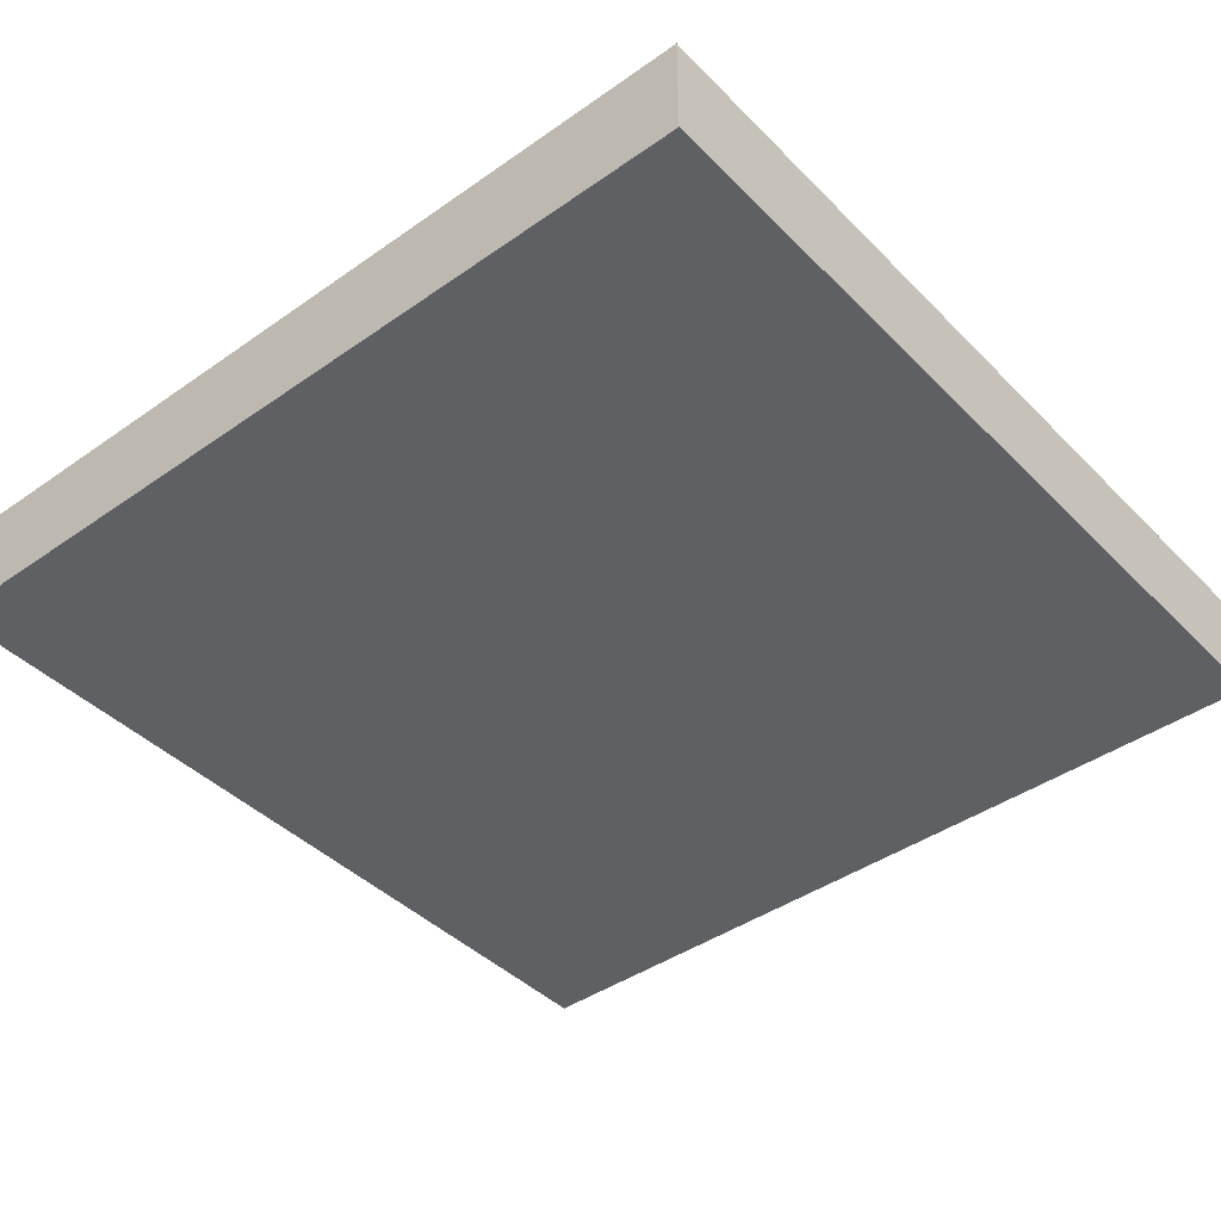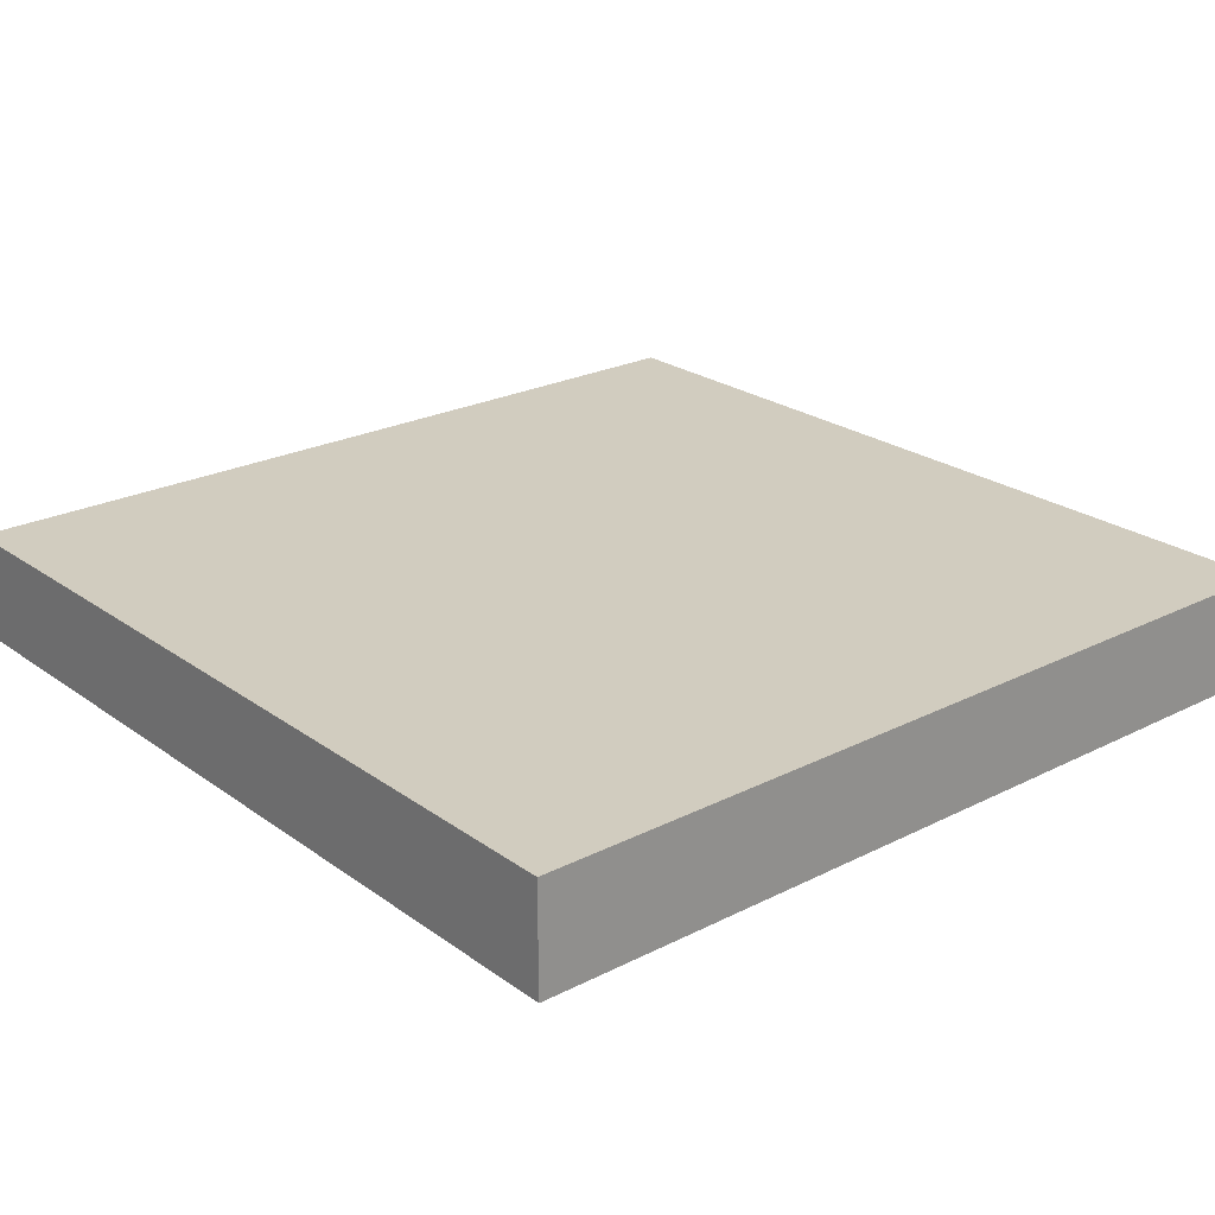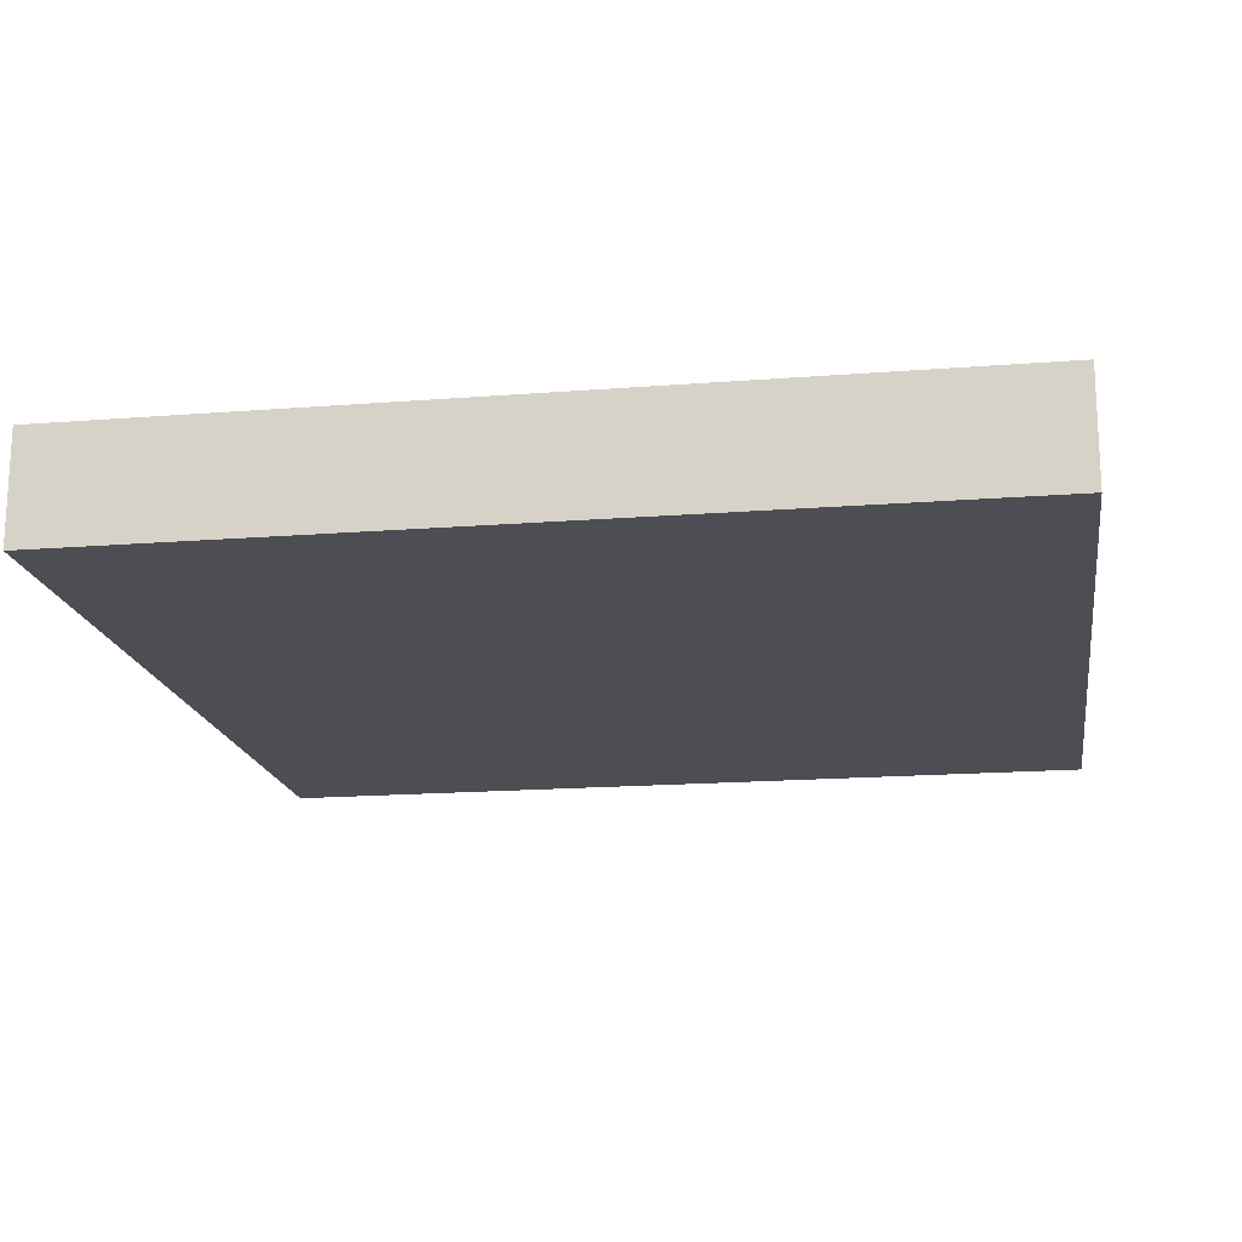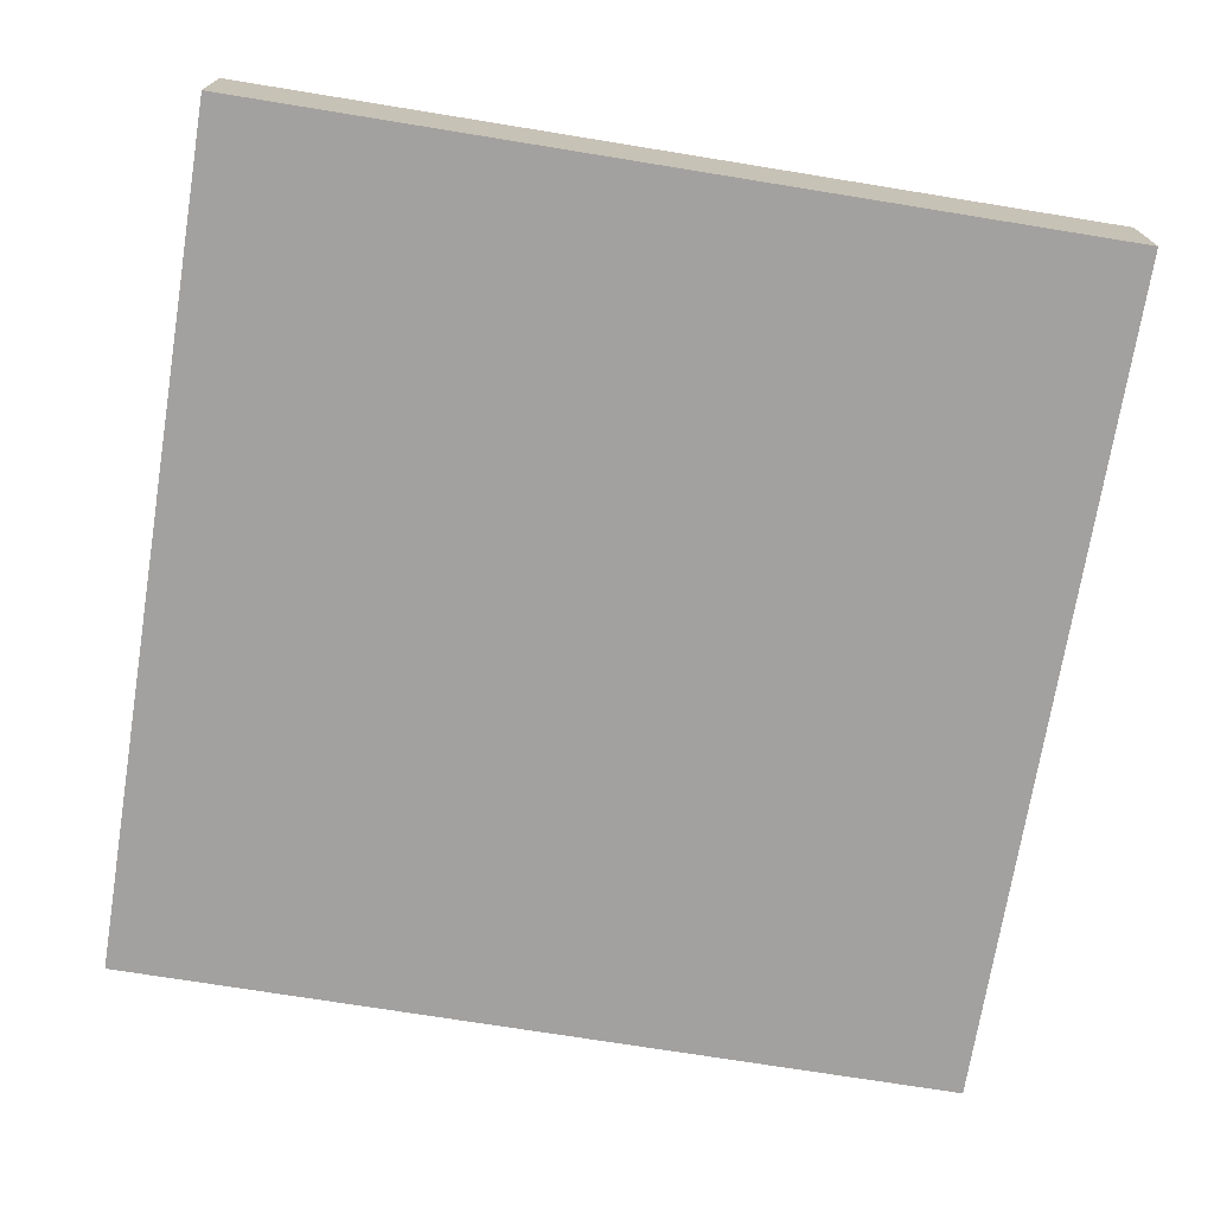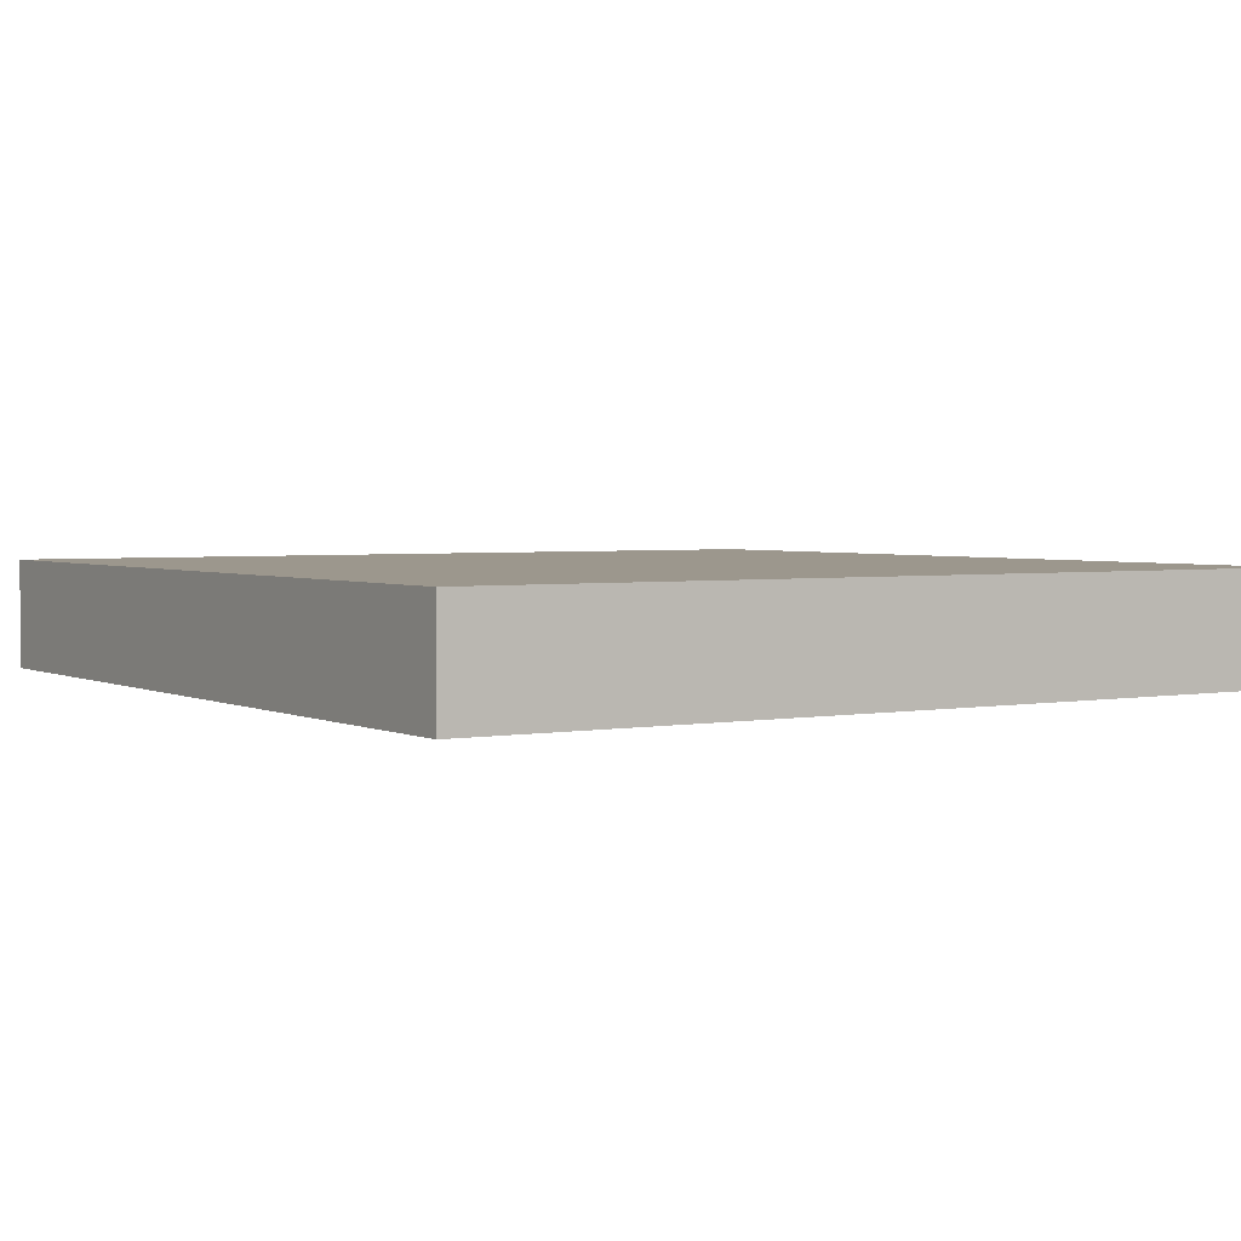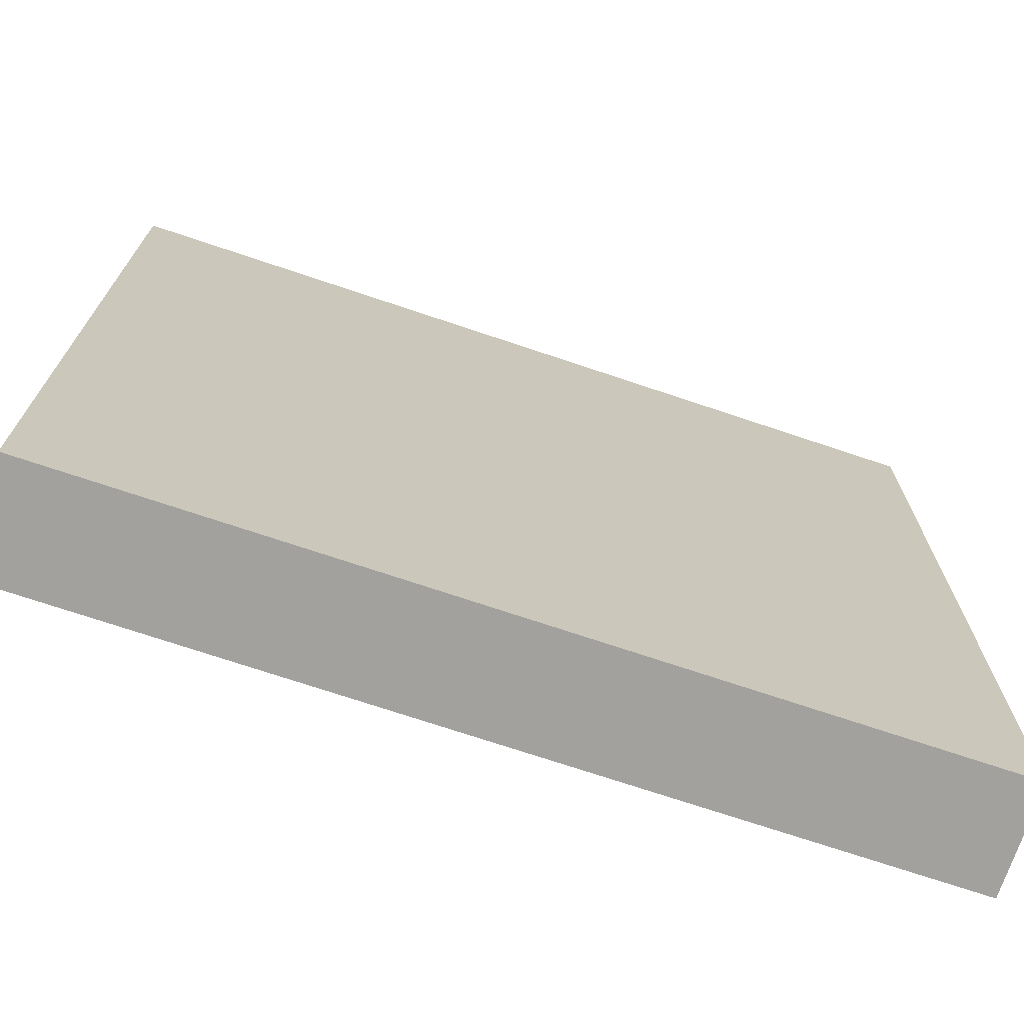
<metadata>
{"format":"obj","ext":"obj","renderer":"f3d","projection":"perspective","resolution":1024,"background":"white","views":[{"elev":-42.1,"azim":40.1,"up":"+Z"},{"elev":23.8,"azim":-130.2,"up":"+Z"},{"elev":-17.4,"azim":98.9,"up":"+Z"},{"elev":-72.3,"azim":80.8,"up":"+Z"},{"elev":2.9,"azim":57.3,"up":"+Z"},{"elev":-72.0,"azim":-18.6,"up":"+Y"}]}
</metadata>
<code>
v 24 17 0
v 24 16 0
v 24 16 1
v 24 17 1
v 25 16 0
v 25 16 1
v 25 17 0
v 25 17 1
v 24 18 0
v 24 18 1
v 25 18 0
v 25 18 1
v 24 19 0
v 24 19 1
v 25 19 0
v 25 19 1
v 24 20 0
v 24 20 1
v 25 20 0
v 25 20 1
v 24 21 0
v 24 21 1
v 25 21 0
v 25 21 1
v 24 22 0
v 24 22 1
v 25 22 0
v 25 22 1
v 24 23 0
v 24 23 1
v 25 23 0
v 25 23 1
v 24 24 0
v 24 24 1
v 25 24 1
v 25 24 0
v 26 16 0
v 26 16 1
v 26 17 0
v 26 17 1
v 26 18 0
v 26 18 1
v 26 19 0
v 26 19 1
v 26 20 0
v 26 20 1
v 26 21 0
v 26 21 1
v 26 22 0
v 26 22 1
v 26 23 0
v 26 23 1
v 26 24 1
v 26 24 0
v 27 16 0
v 27 16 1
v 27 17 0
v 27 17 1
v 27 18 0
v 27 18 1
v 27 19 0
v 27 19 1
v 27 20 0
v 27 20 1
v 27 21 0
v 27 21 1
v 27 22 0
v 27 22 1
v 27 23 0
v 27 23 1
v 27 24 1
v 27 24 0
v 28 16 0
v 28 16 1
v 28 17 0
v 28 17 1
v 28 18 0
v 28 18 1
v 28 19 0
v 28 19 1
v 28 20 0
v 28 20 1
v 28 21 0
v 28 21 1
v 28 22 0
v 28 22 1
v 28 23 0
v 28 23 1
v 28 24 1
v 28 24 0
v 29 16 0
v 29 16 1
v 29 17 0
v 29 17 1
v 29 18 0
v 29 18 1
v 29 19 0
v 29 19 1
v 29 20 0
v 29 20 1
v 29 21 0
v 29 21 1
v 29 22 0
v 29 22 1
v 29 23 0
v 29 23 1
v 29 24 1
v 29 24 0
v 30 16 0
v 30 16 1
v 30 17 0
v 30 17 1
v 30 18 0
v 30 18 1
v 30 19 0
v 30 19 1
v 30 20 0
v 30 20 1
v 30 21 0
v 30 21 1
v 30 22 0
v 30 22 1
v 30 23 0
v 30 23 1
v 30 24 1
v 30 24 0
v 31 16 0
v 31 16 1
v 31 17 0
v 31 17 1
v 31 18 0
v 31 18 1
v 31 19 0
v 31 19 1
v 31 20 0
v 31 20 1
v 31 21 0
v 31 21 1
v 31 22 0
v 31 22 1
v 31 23 0
v 31 23 1
v 31 24 1
v 31 24 0
v 32 17 1
v 32 16 1
v 32 16 0
v 32 17 0
v 32 18 1
v 32 18 0
v 32 19 1
v 32 19 0
v 32 20 1
v 32 20 0
v 32 21 1
v 32 21 0
v 32 22 1
v 32 22 0
v 32 23 1
v 32 23 0
v 32 24 1
v 32 24 0
g 101_Piece11_2_0
f 1 2 3 4
f 3 2 5 6
f 7 5 2 1
f 4 3 6 8
f 9 1 4 10
f 11 7 1 9
f 10 4 8 12
f 13 9 10 14
f 15 11 9 13
f 14 10 12 16
f 17 13 14 18
f 19 15 13 17
f 18 14 16 20
f 21 17 18 22
f 23 19 17 21
f 22 18 20 24
f 25 21 22 26
f 27 23 21 25
f 26 22 24 28
f 29 25 26 30
f 31 27 25 29
f 30 26 28 32
f 33 29 30 34
f 33 34 35 36
f 36 31 29 33
f 34 30 32 35
f 6 5 37 38
f 39 37 5 7
f 8 6 38 40
f 41 39 7 11
f 12 8 40 42
f 43 41 11 15
f 16 12 42 44
f 45 43 15 19
f 20 16 44 46
f 47 45 19 23
f 24 20 46 48
f 49 47 23 27
f 28 24 48 50
f 51 49 27 31
f 32 28 50 52
f 36 35 53 54
f 54 51 31 36
f 35 32 52 53
f 38 37 55 56
f 57 55 37 39
f 40 38 56 58
f 59 57 39 41
f 42 40 58 60
f 61 59 41 43
f 44 42 60 62
f 63 61 43 45
f 46 44 62 64
f 65 63 45 47
f 48 46 64 66
f 67 65 47 49
f 50 48 66 68
f 69 67 49 51
f 52 50 68 70
f 54 53 71 72
f 72 69 51 54
f 53 52 70 71
f 56 55 73 74
f 75 73 55 57
f 58 56 74 76
f 77 75 57 59
f 60 58 76 78
f 79 77 59 61
f 62 60 78 80
f 81 79 61 63
f 64 62 80 82
f 83 81 63 65
f 66 64 82 84
f 85 83 65 67
f 68 66 84 86
f 87 85 67 69
f 70 68 86 88
f 72 71 89 90
f 90 87 69 72
f 71 70 88 89
f 74 73 91 92
f 93 91 73 75
f 76 74 92 94
f 95 93 75 77
f 78 76 94 96
f 97 95 77 79
f 80 78 96 98
f 99 97 79 81
f 82 80 98 100
f 101 99 81 83
f 84 82 100 102
f 103 101 83 85
f 86 84 102 104
f 105 103 85 87
f 88 86 104 106
f 90 89 107 108
f 108 105 87 90
f 89 88 106 107
f 92 91 109 110
f 111 109 91 93
f 94 92 110 112
f 113 111 93 95
f 96 94 112 114
f 115 113 95 97
f 98 96 114 116
f 117 115 97 99
f 100 98 116 118
f 119 117 99 101
f 102 100 118 120
f 121 119 101 103
f 104 102 120 122
f 123 121 103 105
f 106 104 122 124
f 108 107 125 126
f 126 123 105 108
f 107 106 124 125
f 110 109 127 128
f 129 127 109 111
f 112 110 128 130
f 131 129 111 113
f 114 112 130 132
f 133 131 113 115
f 116 114 132 134
f 135 133 115 117
f 118 116 134 136
f 137 135 117 119
f 120 118 136 138
f 139 137 119 121
f 122 120 138 140
f 141 139 121 123
f 124 122 140 142
f 126 125 143 144
f 144 141 123 126
f 125 124 142 143
f 145 146 147 148
f 128 127 147 146
f 148 147 127 129
f 130 128 146 145
f 149 145 148 150
f 150 148 129 131
f 132 130 145 149
f 151 149 150 152
f 152 150 131 133
f 134 132 149 151
f 153 151 152 154
f 154 152 133 135
f 136 134 151 153
f 155 153 154 156
f 156 154 135 137
f 138 136 153 155
f 157 155 156 158
f 158 156 137 139
f 140 138 155 157
f 159 157 158 160
f 160 158 139 141
f 142 140 157 159
f 161 159 160 162
f 144 143 161 162
f 162 160 141 144
f 143 142 159 161

</code>
